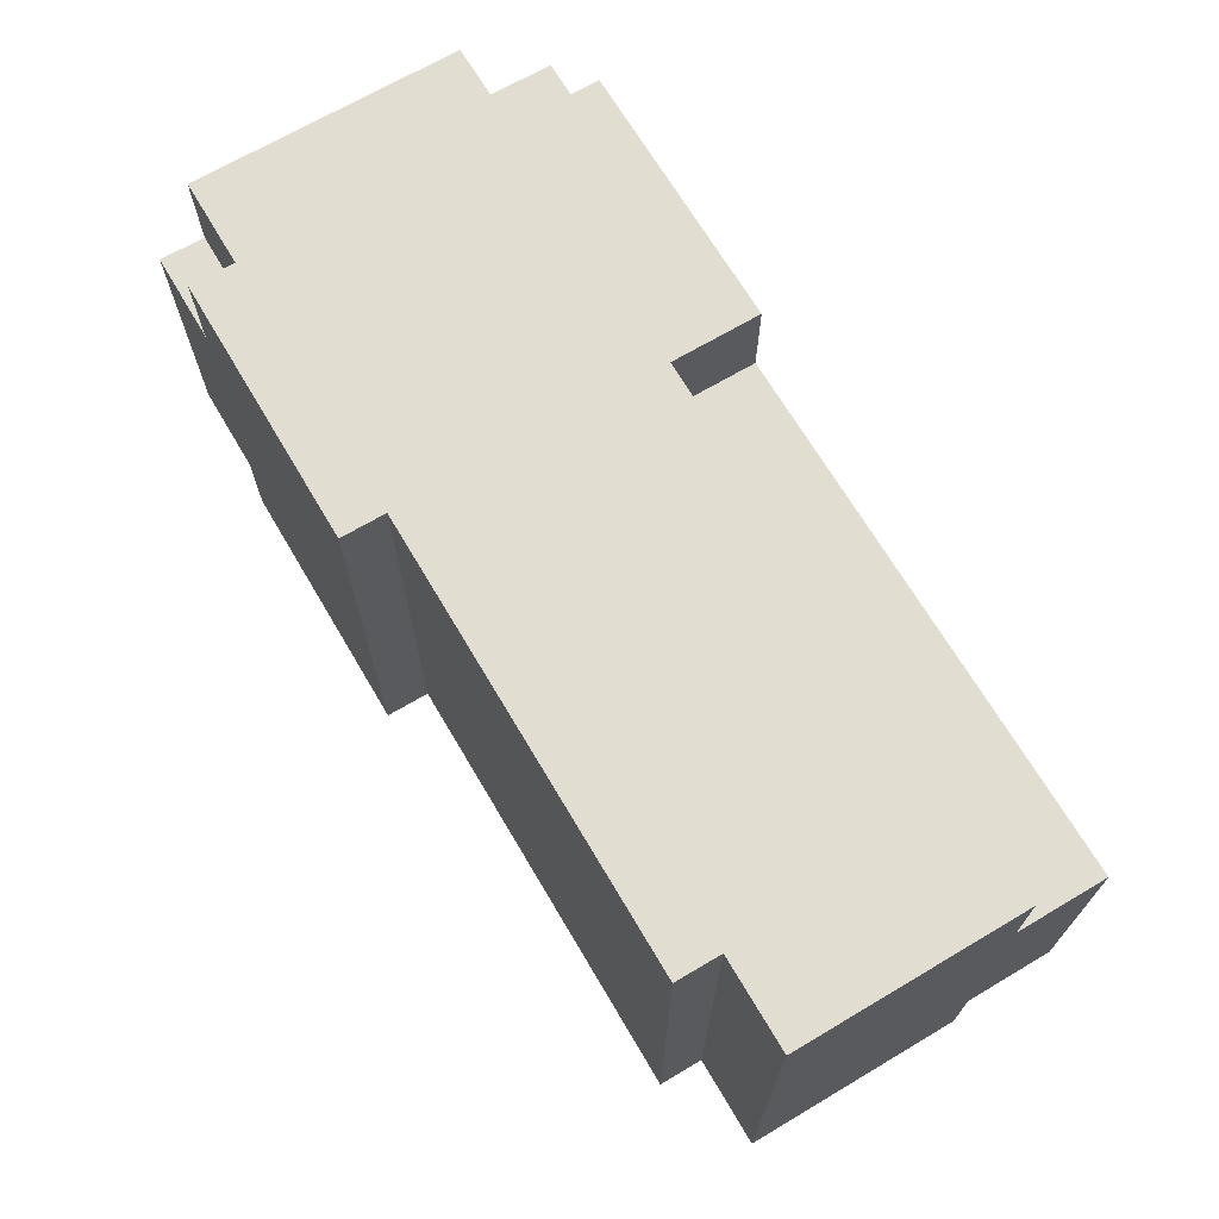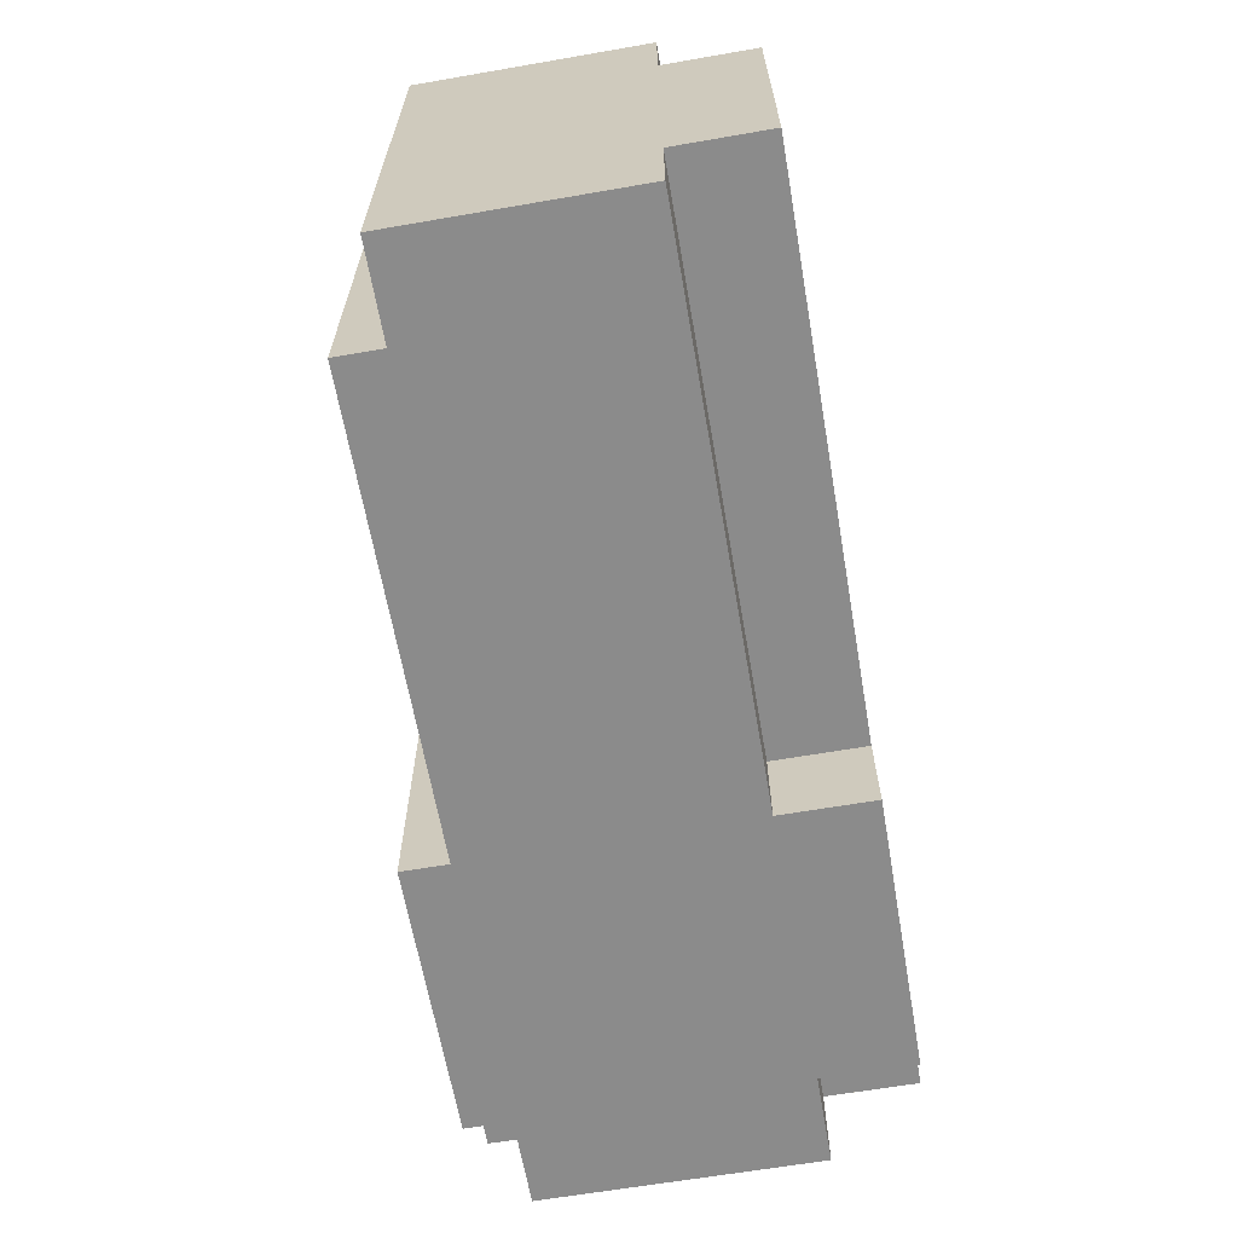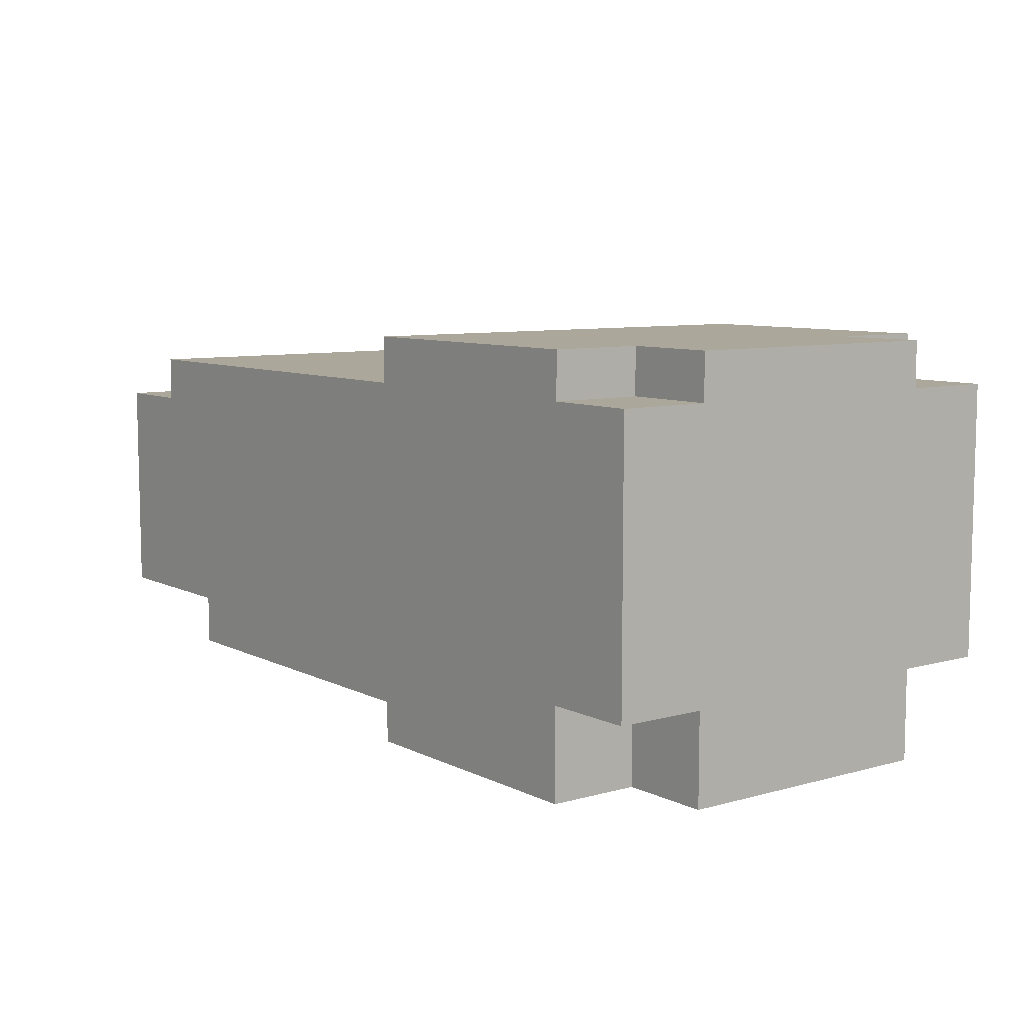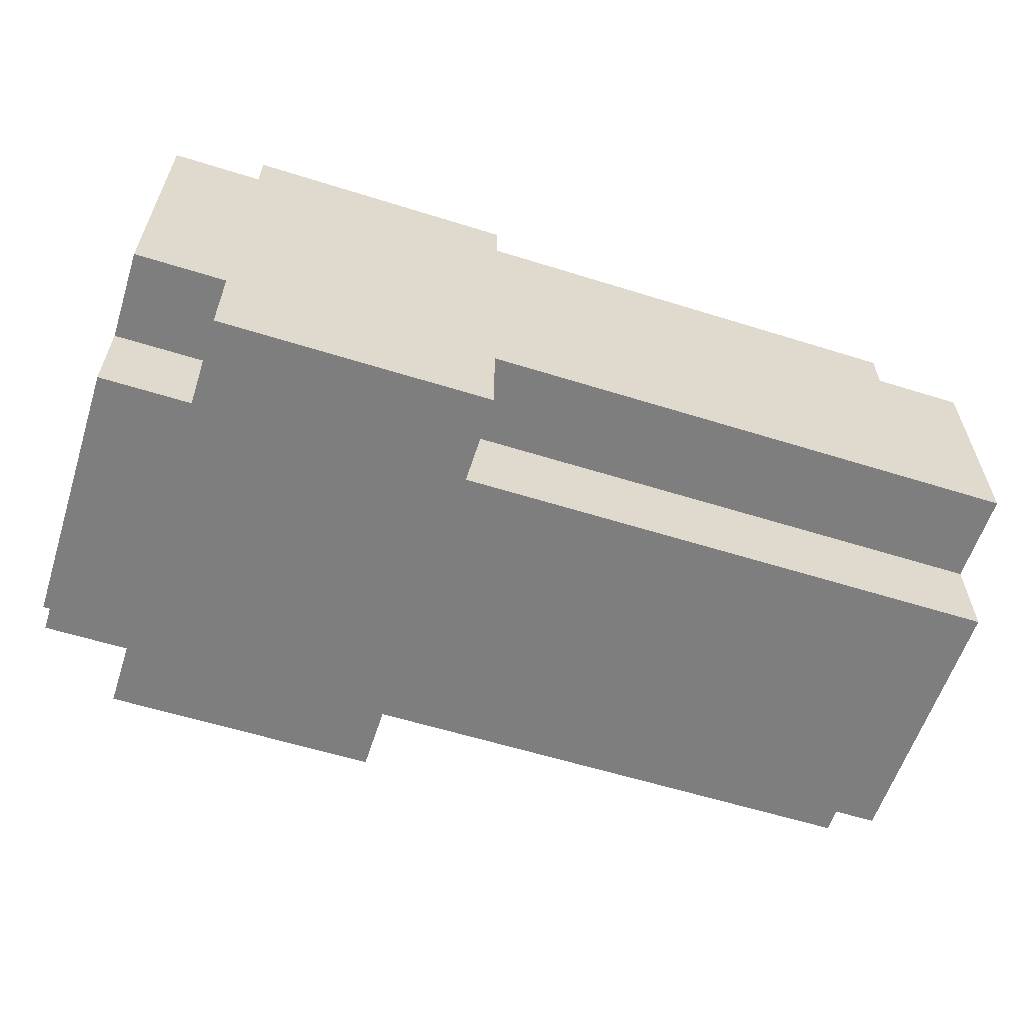
<metadata>
{"format":"obj","ext":"obj","renderer":"f3d","projection":"perspective","resolution":1024,"background":"white","views":[{"elev":68.8,"azim":59.4,"up":"+Y"},{"elev":-63.8,"azim":99.9,"up":"+Y"},{"elev":8.2,"azim":-127.2,"up":"+Z"},{"elev":-59.4,"azim":-17.8,"up":"+Z"}]}
</metadata>
<code>
o
v -2.1 0.6 0.5
v -2.1 0.6 0
v -2.3 0.6 0.6
v -2.3 0.6 0.5
v -2.8 0.6 0.6
v -2.8 0.6 0
v -3.3 0.6 0.7
v -3.3 0.6 0.6
v -3.3 0.6 0
v -3.3 0.6 -0.2
v -3.9 0.6 0.7
v -3.9 0.6 0.6
v -3.9 0.6 0
v -3.9 0.6 -0.2
v -4.1 0.6 0.6
v -4.1 0.6 0
v -2.1 0.8 0
v -2.1 0.8 -0.2
v -2.6 0.8 0
v -2.6 0.8 -0.1
v -2.8 0.8 0
v -2.8 0.8 -0.1
v -2.8 0.8 -0.2
v -3.3 0.8 0
v -3.3 0.8 -0.2
v -3.9 0.8 0.7
v -3.9 0.8 0.6
v -3.9 0.8 0
v -3.9 0.8 -0.2
v -4.1 0.8 0.7
v -4.1 0.8 0.6
v -4.1 0.8 0
v -4.1 0.8 -0.2
v -2.2 1.3 0
v -2.2 1.3 -0.1
v -2.8 1.3 0
v -2.8 1.3 -0.1
v -3.3 1.3 0
v -3.3 1.3 -0.1
v -3.9 1.3 0
v -3.9 1.3 -0.1
v -4 1.3 0
v -4 1.3 -0.1
v -2.2 1.4 0.1
v -2.2 1.4 0
v -2.8 1.4 0.1
v -2.8 1.4 0
v -3.3 1.4 0.1
v -3.3 1.4 0
v -3.3 1.4 -0.1
v -3.4 1.4 0
v -3.4 1.4 -0.1
v -3.8 1.4 0
v -3.8 1.4 -0.1
v -3.9 1.4 0.6
v -3.9 1.4 0.5
v -3.9 1.4 0.1
v -3.9 1.4 0
v -3.9 1.4 -0.1
v -4 1.4 0.6
v -4 1.4 0.5
v -4 1.4 0.1
v -4 1.4 0
v -2.2 1.5 0.4
v -2.2 1.5 0.1
v -2.3 1.5 0.5
v -2.3 1.5 0.4
v -2.8 1.5 0.5
v -2.8 1.5 0.1
v -3.3 1.5 0.6
v -3.3 1.5 0.5
v -3.3 1.5 0.1
v -3.3 1.5 0
v -3.4 1.5 0
v -3.4 1.5 -0.1
v -3.8 1.5 0
v -3.8 1.5 -0.1
v -3.9 1.5 0.6
v -3.9 1.5 0.5
v -3.9 1.5 0.1
v -3.9 1.5 0
v -4 1.5 0.5
v -4 1.5 0.1
v -2.2 0.7 0.4
v -2.2 0.7 0.1
v -2.3 0.7 0.5
v -2.3 0.7 0.4
v -2.8 0.7 0.5
v -2.8 0.7 0.1
v -3.3 0.7 0.6
v -3.3 0.7 0.5
v -3.3 0.7 0.1
v -3.3 0.7 0
v -3.4 0.7 0
v -3.4 0.7 -0.1
v -3.8 0.7 0
v -3.8 0.7 -0.1
v -3.9 0.7 0.6
v -3.9 0.7 0.5
v -3.9 0.7 0.1
v -3.9 0.7 0
v -4 0.7 0.5
v -4 0.7 0.1
v -2.2 0.8 0.1
v -2.2 0.8 0
v -2.6 0.8 0
v -2.8 0.8 0.1
v -2.8 0.8 0
v -3.3 0.8 0.1
v -3.3 0.8 0
v -3.3 0.8 -0.1
v -3.4 0.8 0
v -3.4 0.8 -0.1
v -3.8 0.8 0
v -3.8 0.8 -0.1
v -3.9 0.8 0.6
v -3.9 0.8 0.5
v -3.9 0.8 0.1
v -3.9 0.8 0
v -3.9 0.8 -0.1
v -4 0.8 0.6
v -4 0.8 0.5
v -4 0.8 0.1
v -4 0.8 0
v -2.2 0.9 0
v -2.2 0.9 -0.1
v -2.6 0.9 0
v -2.6 0.9 -0.1
v -2.8 0.9 -0.1
v -3.3 0.9 0
v -3.3 0.9 -0.1
v -3.9 0.9 0
v -3.9 0.9 -0.1
v -4 0.9 0
v -4 0.9 -0.1
v -2.1 1.4 0
v -2.1 1.4 -0.2
v -2.8 1.4 0
v -2.8 1.4 -0.2
v -3.3 1.4 0
v -3.3 1.4 -0.2
v -3.9 1.4 0.7
v -3.9 1.4 0.6
v -3.9 1.4 0
v -3.9 1.4 -0.2
v -4.1 1.4 0.7
v -4.1 1.4 0.6
v -4.1 1.4 0
v -4.1 1.4 -0.2
v -2.1 1.6 0.5
v -2.1 1.6 0
v -2.3 1.6 0.6
v -2.3 1.6 0.5
v -2.8 1.6 0.6
v -2.8 1.6 0
v -3.3 1.6 0.7
v -3.3 1.6 0.6
v -3.3 1.6 0
v -3.3 1.6 -0.2
v -3.9 1.6 0.7
v -3.9 1.6 0.6
v -3.9 1.6 0
v -3.9 1.6 -0.2
v -4.1 1.6 0.6
v -4.1 1.6 0
v -3.3 0.6 0.7
v -3.9 0.6 0.7
v -3.9 0.8 0.7
v -4.1 0.8 0.7
v -3.9 1.4 0.7
v -4.1 1.4 0.7
v -3.3 1.6 0.7
v -3.9 1.6 0.7
v -2.3 0.6 0.6
v -2.8 0.6 0.6
v -3.3 0.6 0.6
v -3.9 0.6 0.6
v -4.1 0.6 0.6
v -3.9 0.8 0.6
v -4.1 0.8 0.6
v -3.9 1.4 0.6
v -4.1 1.4 0.6
v -2.3 1.6 0.6
v -2.8 1.6 0.6
v -3.3 1.6 0.6
v -3.9 1.6 0.6
v -4.1 1.6 0.6
v -2.1 0.6 0.5
v -2.3 0.6 0.5
v -2.1 1.6 0.5
v -2.3 1.6 0.5
v -2.2 0.7 0.1
v -2.8 0.7 0.1
v -3.3 0.7 0.1
v -3.9 0.7 0.1
v -4 0.7 0.1
v -2.2 0.8 0.1
v -2.8 0.8 0.1
v -3.3 0.8 0.1
v -3.9 0.8 0.1
v -4 0.8 0.1
v -2.2 1.4 0.1
v -2.8 1.4 0.1
v -3.3 1.4 0.1
v -3.9 1.4 0.1
v -4 1.4 0.1
v -2.2 1.5 0.1
v -2.8 1.5 0.1
v -3.3 1.5 0.1
v -3.9 1.5 0.1
v -4 1.5 0.1
v -3.3 0.7 0
v -3.4 0.7 0
v -3.8 0.7 0
v -3.9 0.7 0
v -2.2 0.8 0
v -2.6 0.8 0
v -2.8 0.8 0
v -3.3 0.8 0
v -3.4 0.8 0
v -3.8 0.8 0
v -3.9 0.8 0
v -4 0.8 0
v -2.2 0.9 0
v -2.6 0.9 0
v -3.3 0.9 0
v -3.9 0.9 0
v -4 0.9 0
v -2.2 1.3 0
v -2.8 1.3 0
v -3.3 1.3 0
v -3.9 1.3 0
v -4 1.3 0
v -2.2 1.4 0
v -2.8 1.4 0
v -3.3 1.4 0
v -3.4 1.4 0
v -3.8 1.4 0
v -3.9 1.4 0
v -4 1.4 0
v -3.3 1.5 0
v -3.4 1.5 0
v -3.8 1.5 0
v -3.9 1.5 0
v -3.4 0.7 -0.1
v -3.8 0.7 -0.1
v -3.3 0.8 -0.1
v -3.4 0.8 -0.1
v -3.8 0.8 -0.1
v -3.9 0.8 -0.1
v -2.2 0.9 -0.1
v -2.6 0.9 -0.1
v -2.8 0.9 -0.1
v -3.3 0.9 -0.1
v -3.9 0.9 -0.1
v -4 0.9 -0.1
v -2.2 1.3 -0.1
v -2.8 1.3 -0.1
v -3.3 1.3 -0.1
v -3.9 1.3 -0.1
v -4 1.3 -0.1
v -3.3 1.4 -0.1
v -3.4 1.4 -0.1
v -3.8 1.4 -0.1
v -3.9 1.4 -0.1
v -3.4 1.5 -0.1
v -3.8 1.5 -0.1
v -3.3 0.7 0.6
v -3.9 0.7 0.6
v -3.9 0.8 0.6
v -4 0.8 0.6
v -3.9 1.4 0.6
v -4 1.4 0.6
v -3.3 1.5 0.6
v -3.9 1.5 0.6
v -2.3 0.7 0.5
v -2.8 0.7 0.5
v -3.3 0.7 0.5
v -3.9 0.7 0.5
v -4 0.7 0.5
v -3.9 0.8 0.5
v -4 0.8 0.5
v -3.9 1.4 0.5
v -4 1.4 0.5
v -2.3 1.5 0.5
v -2.8 1.5 0.5
v -3.3 1.5 0.5
v -3.9 1.5 0.5
v -4 1.5 0.5
v -2.2 0.7 0.4
v -2.3 0.7 0.4
v -2.2 1.5 0.4
v -2.3 1.5 0.4
v -2.1 0.6 0
v -2.8 0.6 0
v -3.3 0.6 0
v -3.9 0.6 0
v -4.1 0.6 0
v -2.1 0.8 0
v -2.6 0.8 0
v -2.8 0.8 0
v -3.3 0.8 0
v -3.9 0.8 0
v -4.1 0.8 0
v -2.1 1.4 0
v -2.8 1.4 0
v -3.3 1.4 0
v -3.9 1.4 0
v -4.1 1.4 0
v -2.1 1.6 0
v -2.8 1.6 0
v -3.3 1.6 0
v -3.9 1.6 0
v -4.1 1.6 0
v -3.3 0.6 -0.2
v -3.9 0.6 -0.2
v -2.1 0.8 -0.2
v -2.8 0.8 -0.2
v -3.3 0.8 -0.2
v -3.9 0.8 -0.2
v -4.1 0.8 -0.2
v -2.1 1.4 -0.2
v -2.8 1.4 -0.2
v -3.3 1.4 -0.2
v -3.9 1.4 -0.2
v -4.1 1.4 -0.2
v -3.3 1.6 -0.2
v -3.9 1.6 -0.2
v -2.1 0.6 0.5
v -2.1 1.6 0.5
v -2.1 0.6 0
v -2.1 0.8 0
v -2.1 1.4 0
v -2.1 1.6 0
v -2.1 0.8 -0.2
v -2.1 1.4 -0.2
v -2.3 0.6 0.6
v -2.3 1.6 0.6
v -2.3 0.6 0.5
v -2.3 1.6 0.5
v -3.3 0.6 0.7
v -3.3 1.6 0.7
v -3.3 0.6 0.6
v -3.3 1.6 0.6
v -3.3 0.6 0
v -3.3 0.8 0
v -3.3 1.4 0
v -3.3 1.6 0
v -3.3 0.6 -0.2
v -3.3 0.8 -0.2
v -3.3 1.4 -0.2
v -3.3 1.6 -0.2
v -3.8 0.7 0
v -3.8 0.8 0
v -3.8 1.4 0
v -3.8 1.5 0
v -3.8 0.7 -0.1
v -3.8 0.8 -0.1
v -3.8 1.4 -0.1
v -3.8 1.5 -0.1
v -3.9 0.7 0.6
v -3.9 0.8 0.6
v -3.9 1.4 0.6
v -3.9 1.5 0.6
v -3.9 0.7 0.5
v -3.9 0.8 0.5
v -3.9 1.4 0.5
v -3.9 1.5 0.5
v -3.9 0.7 0.1
v -3.9 0.8 0.1
v -3.9 1.4 0.1
v -3.9 1.5 0.1
v -3.9 0.7 0
v -3.9 0.8 0
v -3.9 0.9 0
v -3.9 1.3 0
v -3.9 1.4 0
v -3.9 1.5 0
v -3.9 0.8 -0.1
v -3.9 0.9 -0.1
v -3.9 1.3 -0.1
v -3.9 1.4 -0.1
v -4 0.8 0.6
v -4 1.4 0.6
v -4 0.7 0.5
v -4 0.8 0.5
v -4 1.4 0.5
v -4 1.5 0.5
v -4 0.7 0.1
v -4 0.8 0.1
v -4 1.4 0.1
v -4 1.5 0.1
v -4 0.8 0
v -4 0.9 0
v -4 1.3 0
v -4 1.4 0
v -4 0.9 -0.1
v -4 1.3 -0.1
v -2.2 0.7 0.4
v -2.2 1.5 0.4
v -2.2 0.7 0.1
v -2.2 0.8 0.1
v -2.2 1.4 0.1
v -2.2 1.5 0.1
v -2.2 0.8 0
v -2.2 0.9 0
v -2.2 1.3 0
v -2.2 1.4 0
v -2.2 0.9 -0.1
v -2.2 1.3 -0.1
v -2.3 0.7 0.5
v -2.3 1.5 0.5
v -2.3 0.7 0.4
v -2.3 1.5 0.4
v -3.3 0.7 0.6
v -3.3 1.5 0.6
v -3.3 0.7 0.5
v -3.3 1.5 0.5
v -3.3 0.7 0.1
v -3.3 0.8 0.1
v -3.3 1.4 0.1
v -3.3 1.5 0.1
v -3.3 0.7 0
v -3.3 0.8 0
v -3.3 0.9 0
v -3.3 1.3 0
v -3.3 1.4 0
v -3.3 1.5 0
v -3.3 0.8 -0.1
v -3.3 0.9 -0.1
v -3.3 1.3 -0.1
v -3.3 1.4 -0.1
v -3.4 0.7 0
v -3.4 0.8 0
v -3.4 1.4 0
v -3.4 1.5 0
v -3.4 0.7 -0.1
v -3.4 0.8 -0.1
v -3.4 1.4 -0.1
v -3.4 1.5 -0.1
v -3.9 0.6 0.7
v -3.9 0.8 0.7
v -3.9 1.4 0.7
v -3.9 1.6 0.7
v -3.9 0.6 0.6
v -3.9 0.8 0.6
v -3.9 1.4 0.6
v -3.9 1.6 0.6
v -3.9 0.6 0
v -3.9 0.8 0
v -3.9 1.4 0
v -3.9 1.6 0
v -3.9 0.6 -0.2
v -3.9 0.8 -0.2
v -3.9 1.4 -0.2
v -3.9 1.6 -0.2
v -4.1 0.8 0.7
v -4.1 1.4 0.7
v -4.1 0.6 0.6
v -4.1 0.8 0.6
v -4.1 1.4 0.6
v -4.1 1.6 0.6
v -4.1 0.6 0
v -4.1 0.8 0
v -4.1 1.4 0
v -4.1 1.6 0
v -4.1 0.8 -0.2
v -4.1 1.4 -0.2
f 4 2 1
f 5 4 3
f 6 2 4
f 6 4 5
f 8 6 5
f 9 6 8
f 11 9 8
f 11 10 9
f 11 8 7
f 12 10 11
f 13 10 12
f 14 10 13
f 15 13 12
f 16 13 15
f 19 18 17
f 20 18 19
f 21 20 19
f 22 18 20
f 22 20 21
f 23 18 22
f 24 22 21
f 24 23 22
f 25 23 24
f 30 27 26
f 31 27 30
f 32 29 28
f 33 29 32
f 36 35 34
f 37 35 36
f 38 37 36
f 39 37 38
f 42 41 40
f 43 41 42
f 46 45 44
f 47 45 46
f 48 47 46
f 49 47 48
f 51 50 49
f 52 50 51
f 58 54 53
f 59 54 58
f 60 56 55
f 61 56 60
f 62 58 57
f 63 58 62
f 67 65 64
f 68 67 66
f 69 65 67
f 69 67 68
f 71 69 68
f 72 69 71
f 74 72 71
f 74 73 72
f 74 71 70
f 76 74 70
f 76 75 74
f 77 75 76
f 78 76 70
f 79 76 78
f 80 76 79
f 81 76 80
f 82 80 79
f 83 80 82
f 84 85 87
f 86 87 88
f 87 85 89
f 88 87 89
f 88 89 91
f 91 89 92
f 91 92 94
f 92 93 94
f 90 91 94
f 90 94 96
f 94 95 96
f 96 95 97
f 90 96 98
f 98 96 99
f 99 96 100
f 100 96 101
f 99 100 102
f 102 100 103
f 104 105 106
f 104 106 107
f 107 106 108
f 107 108 109
f 109 108 110
f 110 111 112
f 112 111 113
f 114 115 119
f 119 115 120
f 116 117 121
f 121 117 122
f 118 119 123
f 123 119 124
f 125 126 127
f 127 126 128
f 127 128 129
f 127 129 130
f 130 129 131
f 132 133 134
f 134 133 135
f 136 137 138
f 138 137 139
f 138 139 140
f 140 139 141
f 142 143 146
f 146 143 147
f 144 145 148
f 148 145 149
f 150 151 153
f 152 153 154
f 153 151 155
f 154 153 155
f 154 155 157
f 157 155 158
f 157 158 160
f 158 159 160
f 156 157 160
f 160 159 161
f 161 159 162
f 162 159 163
f 161 162 164
f 164 162 165
f 168 167 166
f 170 168 166
f 170 169 168
f 171 169 170
f 172 170 166
f 173 170 172
f 179 178 177
f 180 178 179
f 183 175 174
f 184 176 175
f 184 175 183
f 185 176 184
f 186 182 181
f 187 182 186
f 190 189 188
f 191 189 190
f 197 193 192
f 198 194 193
f 198 193 197
f 199 194 198
f 200 196 195
f 201 196 200
f 207 203 202
f 208 204 203
f 208 203 207
f 209 204 208
f 210 206 205
f 211 206 210
f 219 213 212
f 220 213 219
f 221 215 214
f 222 215 221
f 224 217 216
f 225 218 217
f 225 217 224
f 225 219 218
f 226 219 225
f 227 223 222
f 228 223 227
f 234 230 229
f 235 231 230
f 235 230 234
f 236 231 235
f 239 233 232
f 240 233 239
f 241 237 236
f 242 237 241
f 243 239 238
f 244 239 243
f 248 246 245
f 249 246 248
f 254 248 247
f 254 249 248
f 254 250 249
f 255 250 254
f 257 253 252
f 257 252 251
f 258 256 255
f 258 253 257
f 258 255 254
f 258 254 253
f 259 256 258
f 260 256 259
f 261 256 260
f 262 260 259
f 263 260 262
f 264 260 263
f 265 260 264
f 266 264 263
f 267 264 266
f 268 269 270
f 268 270 272
f 270 271 272
f 272 271 273
f 268 272 274
f 274 272 275
f 279 280 281
f 281 280 282
f 276 277 285
f 277 278 286
f 285 277 286
f 286 278 287
f 283 284 288
f 288 284 289
f 290 291 292
f 292 291 293
f 294 295 299
f 299 295 300
f 295 296 301
f 300 295 301
f 301 296 302
f 297 298 303
f 303 298 304
f 305 306 310
f 306 307 311
f 310 306 311
f 311 307 312
f 308 309 313
f 313 309 314
f 315 316 319
f 319 316 320
f 317 318 322
f 320 321 323
f 322 318 323
f 318 319 323
f 319 320 323
f 323 321 324
f 324 321 325
f 325 321 326
f 324 325 327
f 327 325 328
f 331 330 329
f 332 330 331
f 333 330 332
f 334 330 333
f 335 333 332
f 336 333 335
f 339 338 337
f 340 338 339
f 343 342 341
f 344 342 343
f 349 346 345
f 350 346 349
f 351 348 347
f 352 348 351
f 357 354 353
f 358 354 357
f 359 356 355
f 360 356 359
f 365 362 361
f 366 362 365
f 367 364 363
f 368 364 367
f 373 370 369
f 374 370 373
f 377 372 371
f 378 372 377
f 379 375 374
f 380 375 379
f 381 377 376
f 382 377 381
f 386 384 383
f 387 384 386
f 389 386 385
f 389 388 387
f 389 387 386
f 390 388 389
f 391 388 390
f 392 388 391
f 393 391 390
f 394 391 393
f 395 391 394
f 396 391 395
f 397 395 394
f 398 395 397
f 399 400 401
f 401 400 402
f 402 400 403
f 403 400 404
f 402 403 405
f 405 403 406
f 406 403 407
f 407 403 408
f 406 407 409
f 409 407 410
f 411 412 413
f 413 412 414
f 415 416 417
f 417 416 418
f 419 420 423
f 423 420 424
f 421 422 427
f 427 422 428
f 424 425 429
f 429 425 430
f 426 427 431
f 431 427 432
f 433 434 437
f 437 434 438
f 435 436 439
f 439 436 440
f 441 442 445
f 445 442 446
f 443 444 447
f 447 444 448
f 449 450 453
f 453 450 454
f 451 452 455
f 455 452 456
f 457 458 460
f 460 458 461
f 459 460 463
f 461 462 463
f 460 461 463
f 463 462 464
f 464 462 465
f 465 462 466
f 464 465 467
f 467 465 468

</code>
